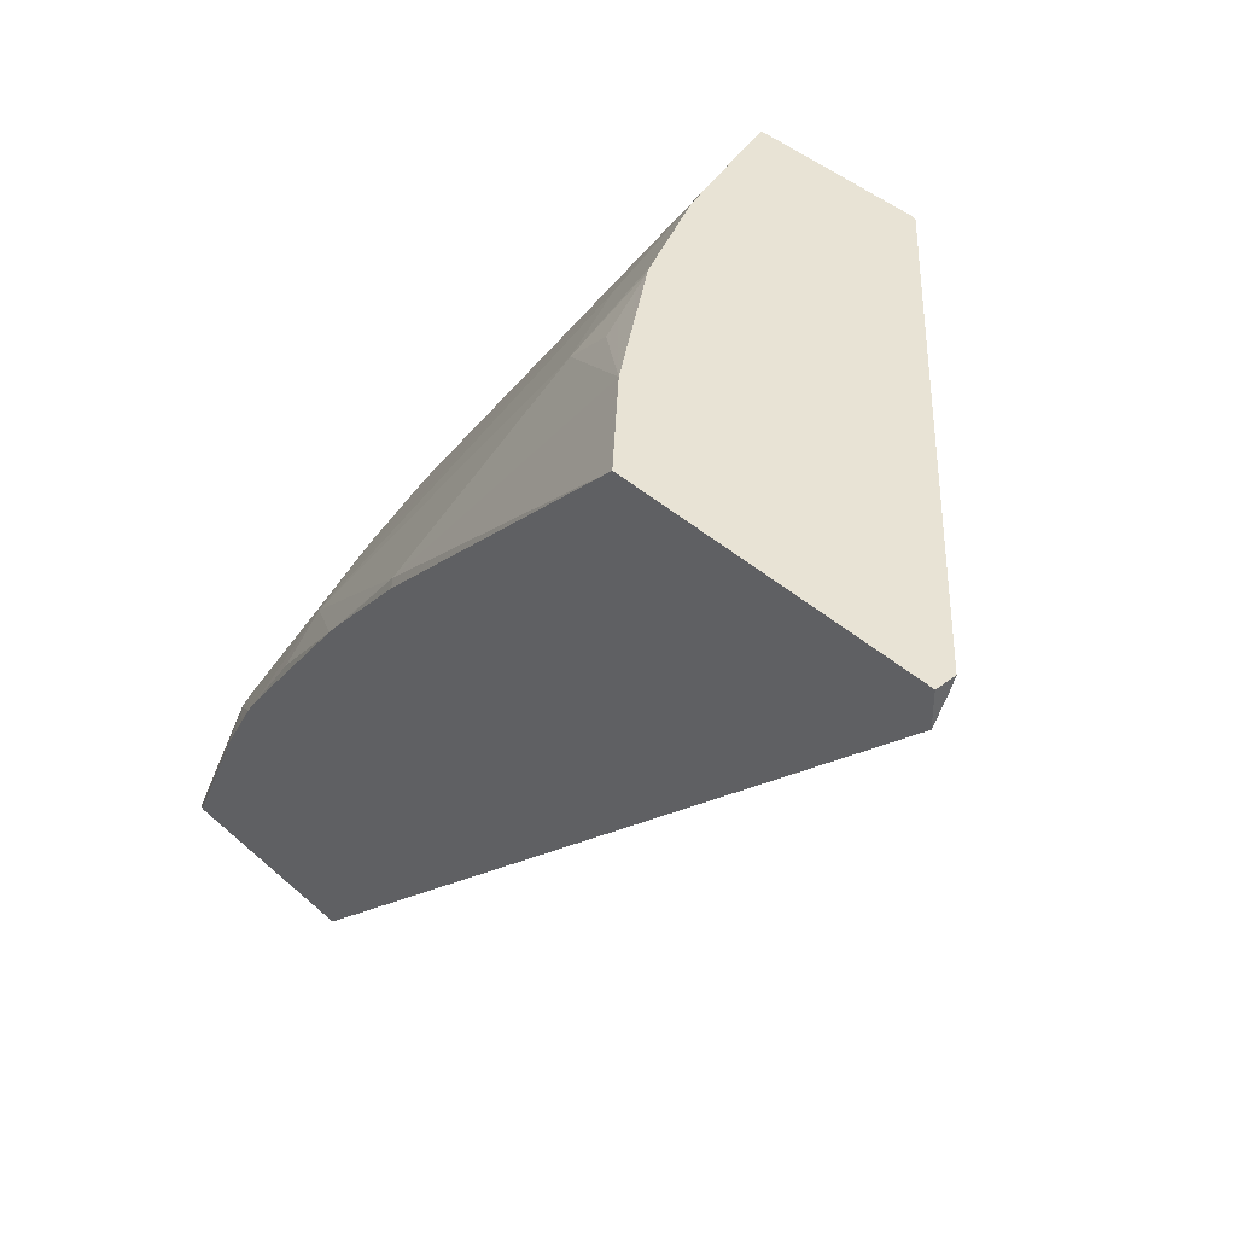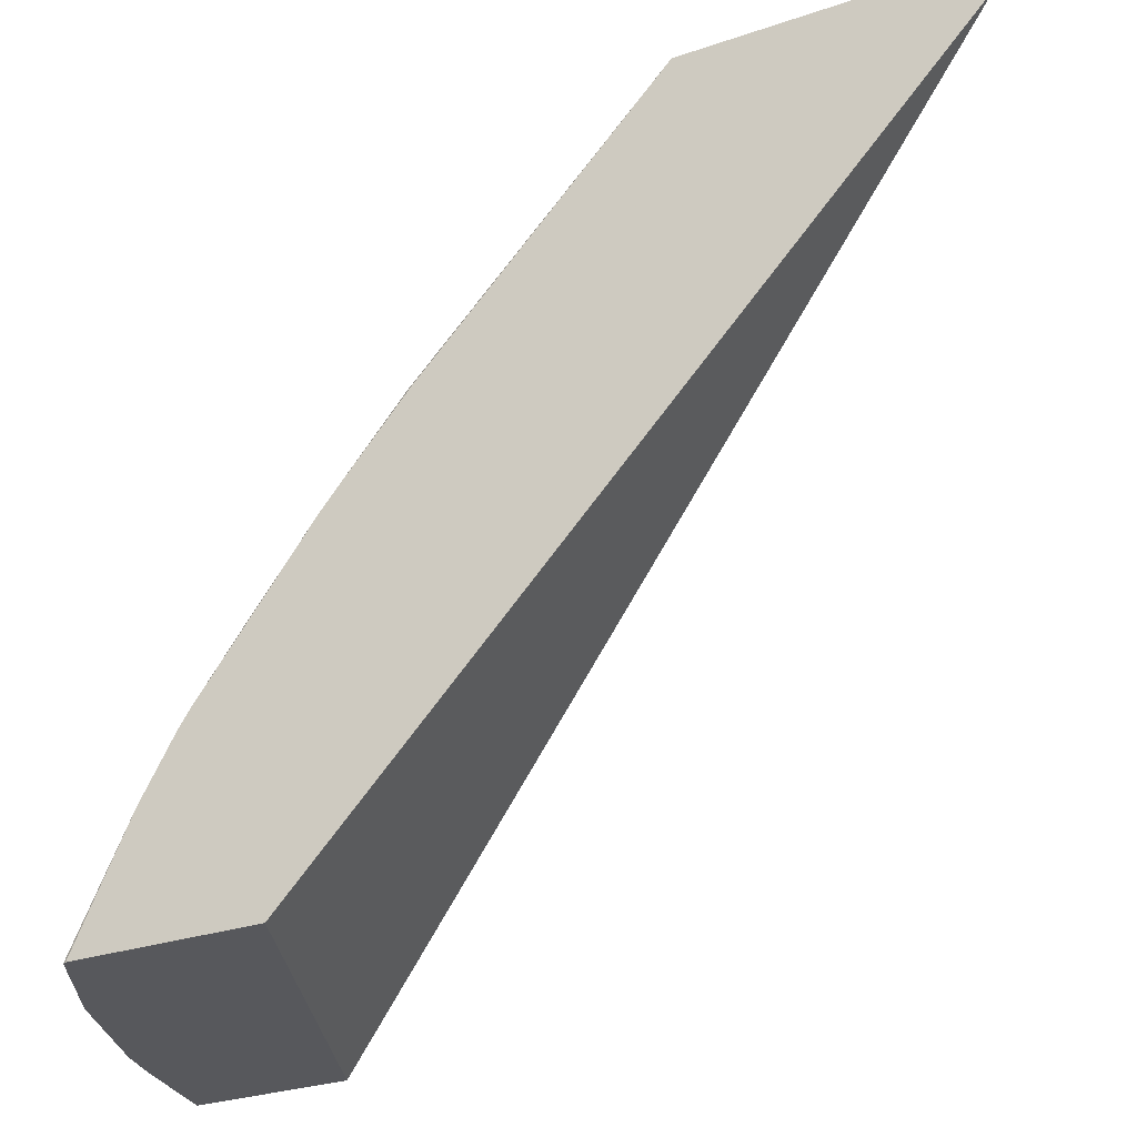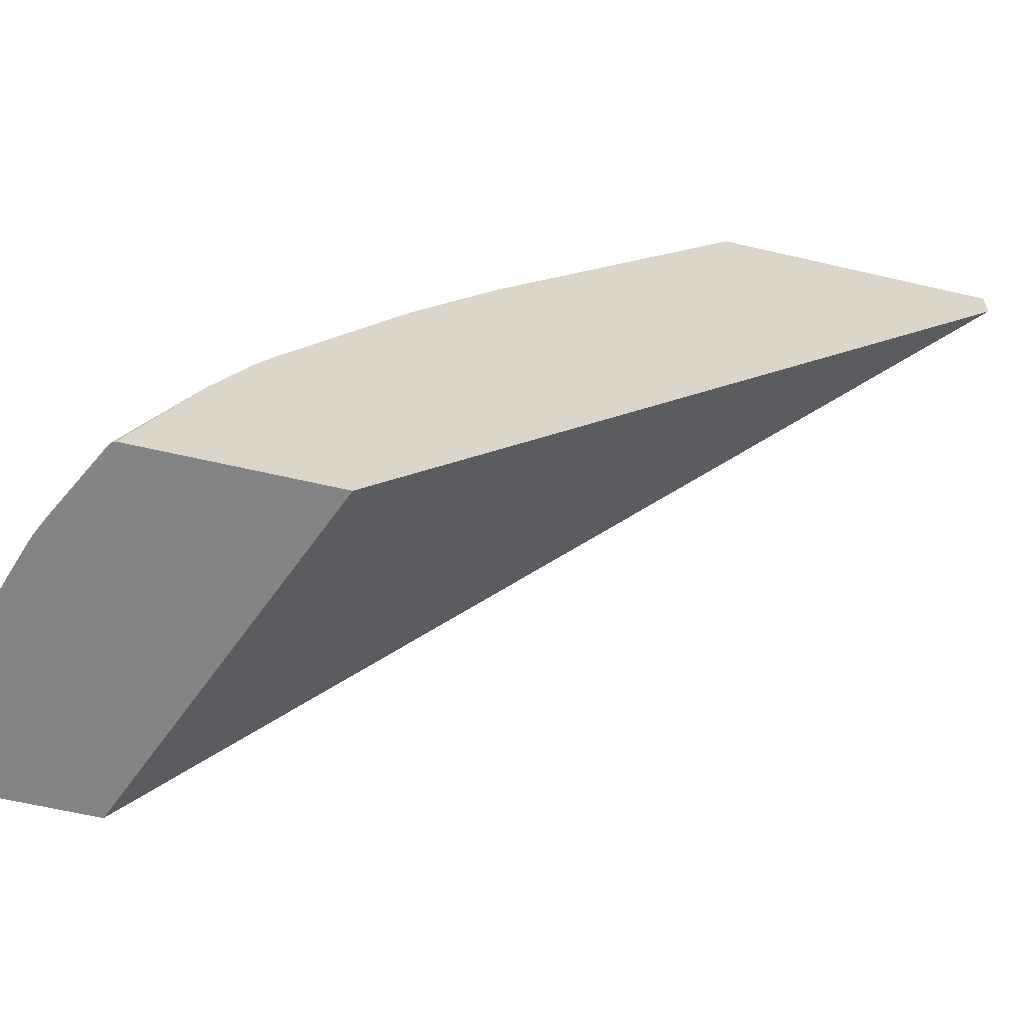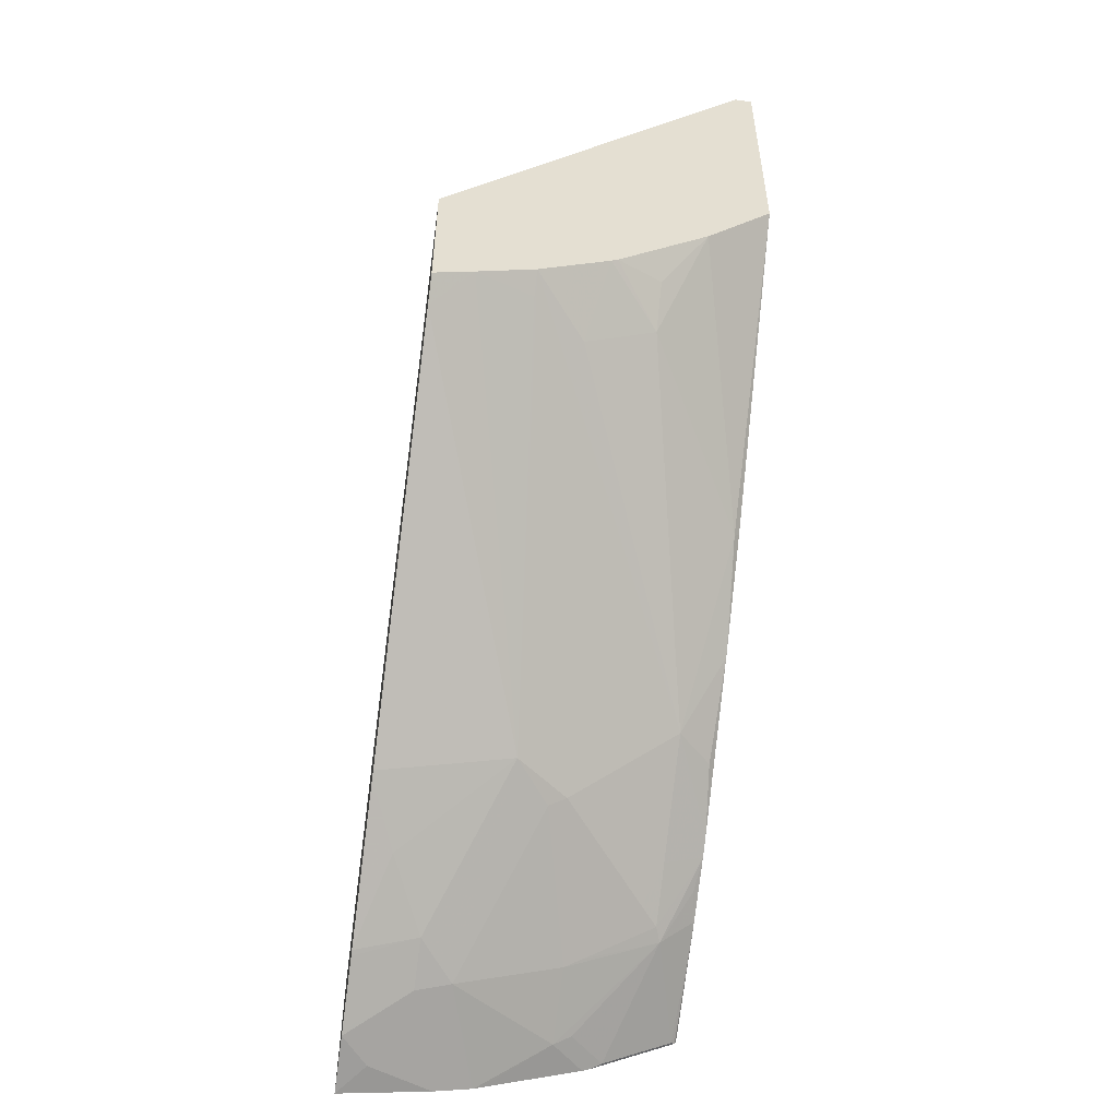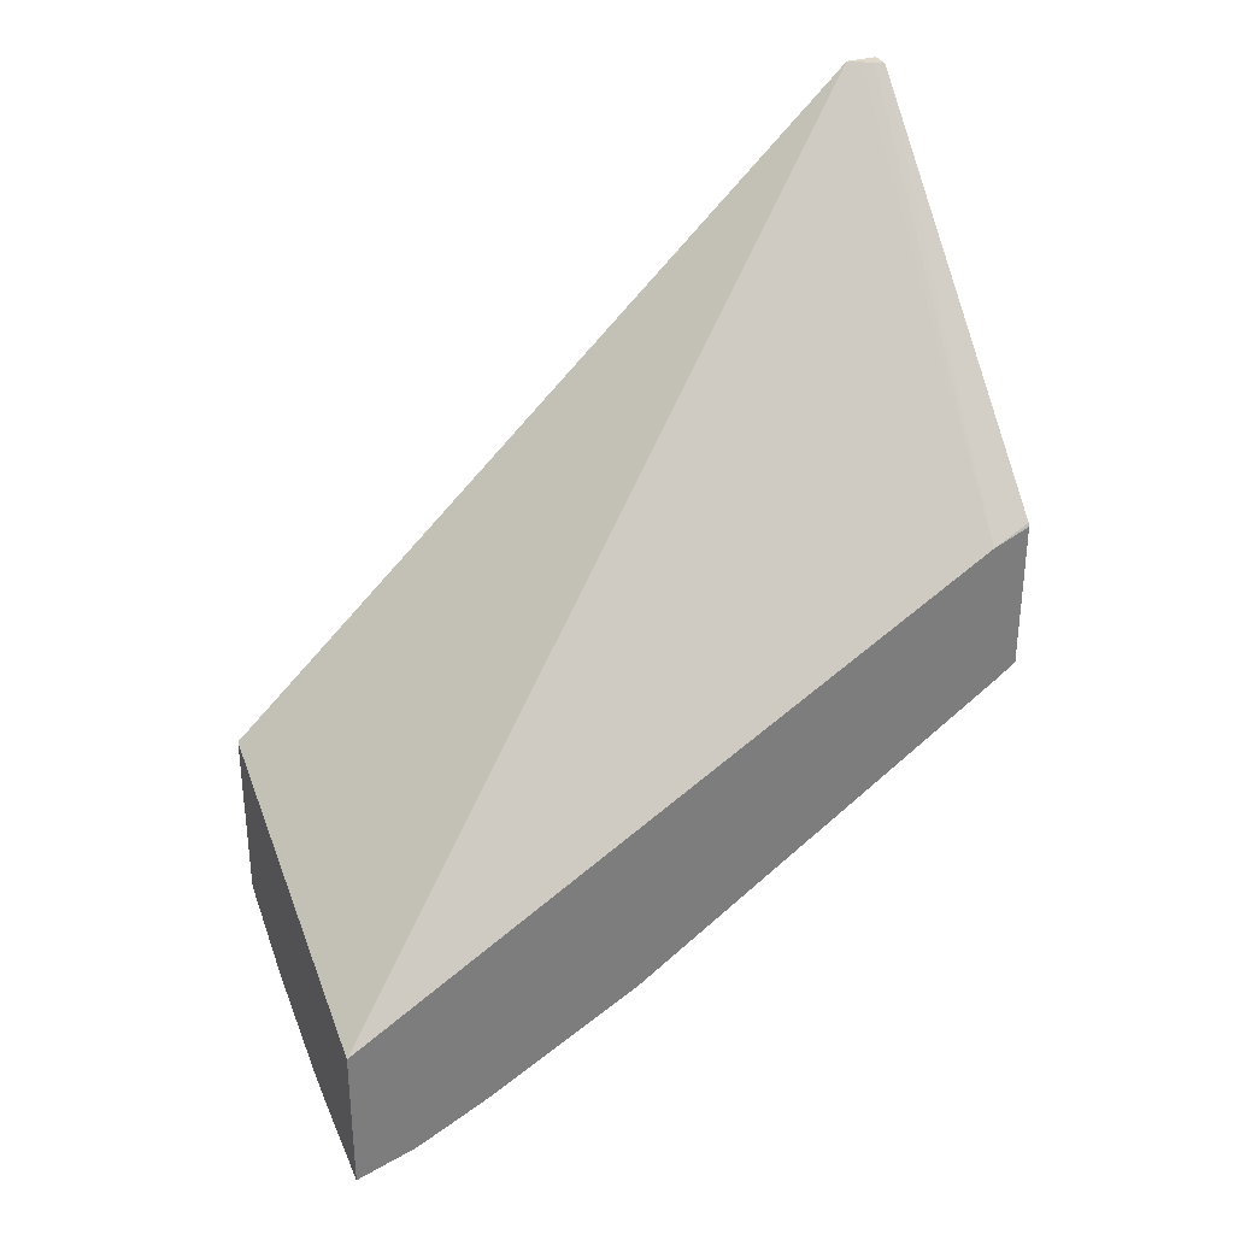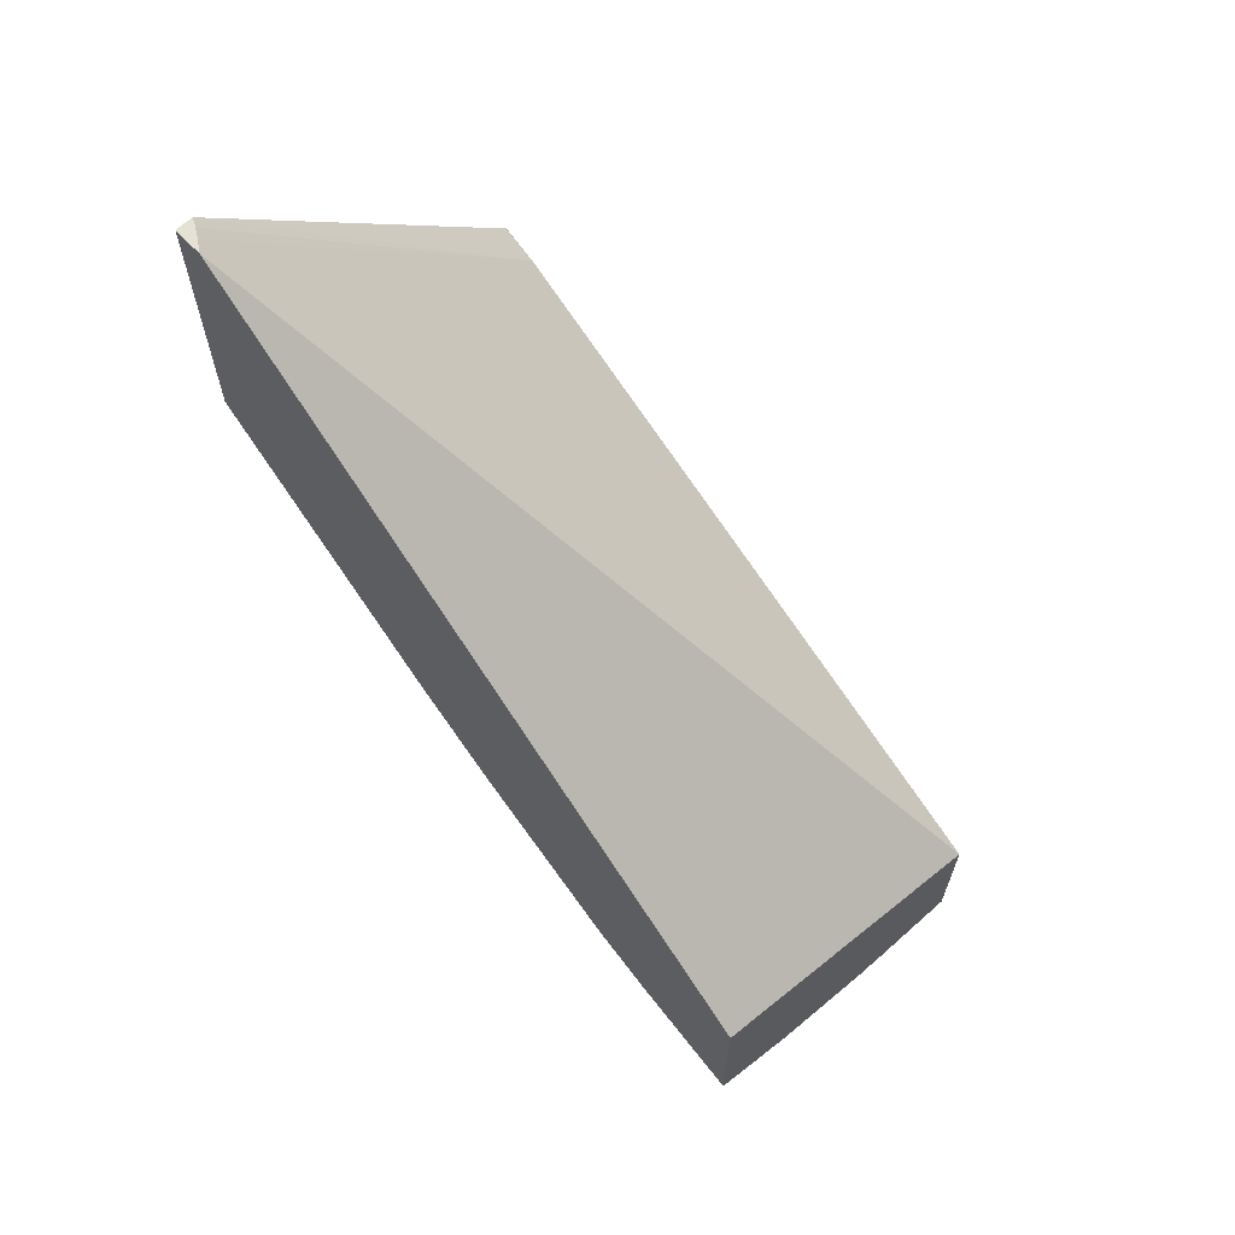
<metadata>
{"format":"obj","ext":"obj","renderer":"f3d","projection":"perspective","resolution":1024,"background":"white","views":[{"elev":41.3,"azim":-42.6,"up":"+Y"},{"elev":-28.6,"azim":-62.9,"up":"+Y"},{"elev":-61.3,"azim":-103.4,"up":"+Y"},{"elev":-53.5,"azim":171.7,"up":"+Z"},{"elev":31.8,"azim":67.4,"up":"+Z"},{"elev":64.6,"azim":-43.1,"up":"+Z"}]}
</metadata>
<code>
v -0.07441 0.03821 -0.7098
v -0.1205 0.03821 -0.703
v -0.08796 0.0528 -0.7037
v -0.07441 0.06804 -0.7003
v -0.07441 0.03821 -0.6356
v -0.1393 0.03821 -0.6992
v -0.1231 0.09019 -0.6817
v -0.1056 0.055 -0.6993
v -0.1056 0.08799 -0.6861
v -0.07441 0.07072 -0.699
v -0.2402 0.03821 -0.5698
v -0.07441 0.3506 -0.4422
v -0.2365 0.3586 -0.2708
v -0.2402 0.3528 -0.2708
v -0.1401 0.03821 -0.699
v -0.1056 0.1114 -0.6744
v -0.1759 0.055 -0.6817
v -0.1759 0.09019 -0.6641
v -0.1583 0.1605 -0.6289
v -0.1407 0.1818 -0.6216
v -0.07441 0.1032 -0.6827
v -0.2402 0.03821 -0.6571
v -0.07441 0.368 -0.4346
v -0.07522 0.368 -0.433
v -0.2314 0.368 -0.2708
v -0.2337 0.3635 -0.2708
v -0.2402 0.368 -0.2708
v -0.1439 0.03821 -0.6977
v -0.08796 0.1466 -0.6567
v -0.07441 0.1059 -0.6813
v -0.1927 0.03821 -0.6817
v -0.1847 0.05719 -0.6773
v -0.2228 0.09384 -0.6451
v -0.1847 0.09238 -0.6597
v -0.1671 0.1627 -0.6245
v -0.07441 0.1799 -0.6388
v -0.2199 0.1803 -0.5893
v -0.1935 0.1994 -0.5864
v -0.1231 0.368 -0.4908
v -0.1231 0.3577 -0.4985
v -0.09423 0.368 -0.5005
v -0.07441 0.3558 -0.5157
v -0.2402 0.06107 -0.6465
v -0.2394 0.03821 -0.6588
v -0.07441 0.368 -0.5068
v -0.2402 0.368 -0.4027
v -0.07441 0.1771 -0.6405
v -0.1967 0.03821 -0.6801
v -0.2023 0.0396 -0.6773
v -0.2199 0.1012 -0.6421
v -0.2375 0.0396 -0.6597
v -0.2402 0.09552 -0.6304
v -0.2375 0.11 -0.6245
v -0.2402 0.1238 -0.6144
v -0.2111 0.1114 -0.6392
v -0.2199 0.1276 -0.6245
v -0.2402 0.133 -0.6083
v -0.2375 0.1627 -0.5893
v -0.2402 0.2033 -0.5555
v -0.2375 0.2507 -0.519
v -0.1847 0.3387 -0.4838
v -0.1495 0.3387 -0.5014
v -0.1583 0.368 -0.4733
v -0.2375 0.03821 -0.6597
v -0.2247 0.368 -0.4182
v -0.2402 0.2493 -0.5162
v -0.2023 0.03821 -0.6773
v -0.2402 0.2131 -0.5474
v -0.2125 0.368 -0.4303
v -0.2071 0.368 -0.4358
v -0.1847 0.3562 -0.4662
v -0.1616 0.368 -0.4714
f 31 49 32
f 29 47 30
f 31 48 49
f 23 25 24
f 29 36 47
f 32 49 33
f 33 52 53
f 33 49 51
f 33 51 52
f 33 53 54
f 33 54 50
f 23 27 25
f 34 50 55
f 33 50 34
f 23 46 27
f 20 40 41
f 23 69 65
f 34 55 35
f 20 35 37
f 20 37 38
f 20 38 39
f 20 39 40
f 20 41 42
f 23 65 46
f 20 42 36
f 23 45 41
f 23 41 39
f 23 39 63
f 23 63 72
f 23 72 70
f 23 70 69
f 22 43 44
f 35 55 56
f 59 68 60
f 37 56 54
f 49 64 51
f 50 54 56
f 50 56 55
f 52 54 53
f 57 59 58
f 60 65 69
f 49 67 64
f 60 69 70
f 60 68 66
f 61 70 71
f 61 71 72
f 61 72 63
f 61 63 62
f 20 36 29
f 60 70 61
f 35 56 37
f 48 67 49
f 46 65 60
f 70 72 71
f 37 57 58
f 37 58 59
f 37 59 60
f 37 60 61
f 37 61 62
f 46 60 66
f 37 62 39
f 39 41 40
f 39 62 63
f 41 45 42
f 43 52 44
f 44 51 64
f 44 52 51
f 37 39 38
f 19 35 20
f 37 54 57
f 18 34 35
f 1 48 31
f 1 31 28
f 1 28 15
f 1 15 6
f 1 6 2
f 2 6 7
f 1 67 48
f 2 7 8
f 3 8 9
f 3 9 4
f 4 9 10
f 5 12 13
f 5 13 14
f 5 14 11
f 2 8 3
f 6 15 7
f 1 64 67
f 1 22 44
f 18 35 19
f 1 2 3
f 1 3 4
f 1 4 10
f 1 10 21
f 1 21 30
f 1 44 64
f 1 30 47
f 1 36 42
f 1 42 45
f 1 45 23
f 1 23 12
f 1 12 5
f 1 11 22
f 1 47 36
f 7 16 9
f 1 5 11
f 7 15 17
f 12 25 26
f 12 26 13
f 13 26 25
f 13 25 27
f 13 27 14
f 15 28 17
f 12 24 25
f 16 30 21
f 17 31 32
f 17 32 33
f 17 33 18
f 17 28 31
f 18 33 34
f 7 9 8
f 16 20 29
f 12 23 24
f 16 29 30
f 11 52 43
f 7 17 18
f 11 43 22
f 7 18 19
f 7 19 20
f 7 20 16
f 9 21 10
f 11 14 27
f 11 27 46
f 9 16 21
f 11 46 66
f 11 66 68
f 11 68 59
f 11 59 57
f 11 57 54
f 11 54 52

</code>
